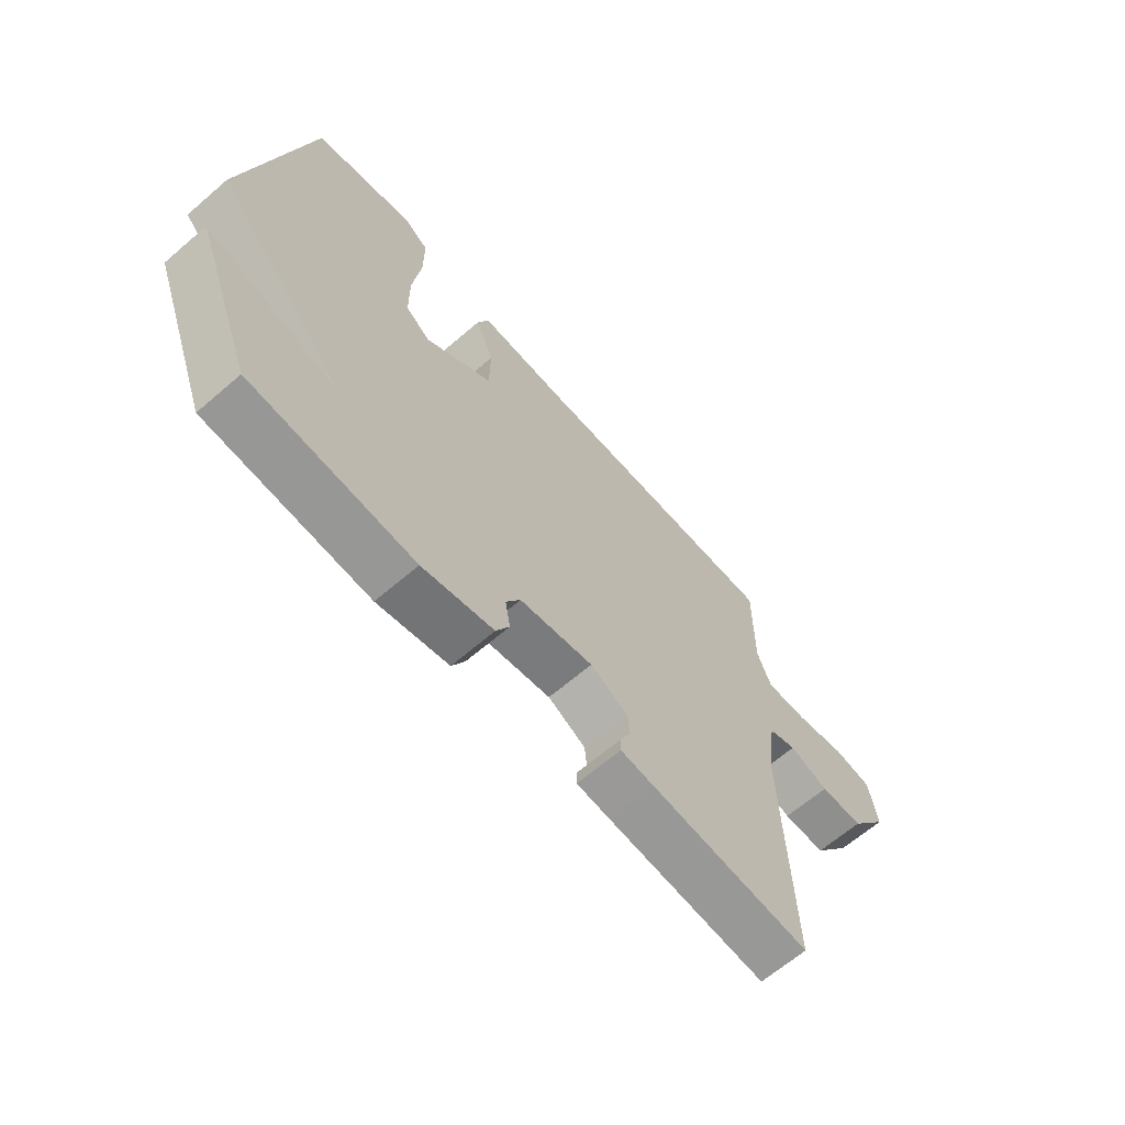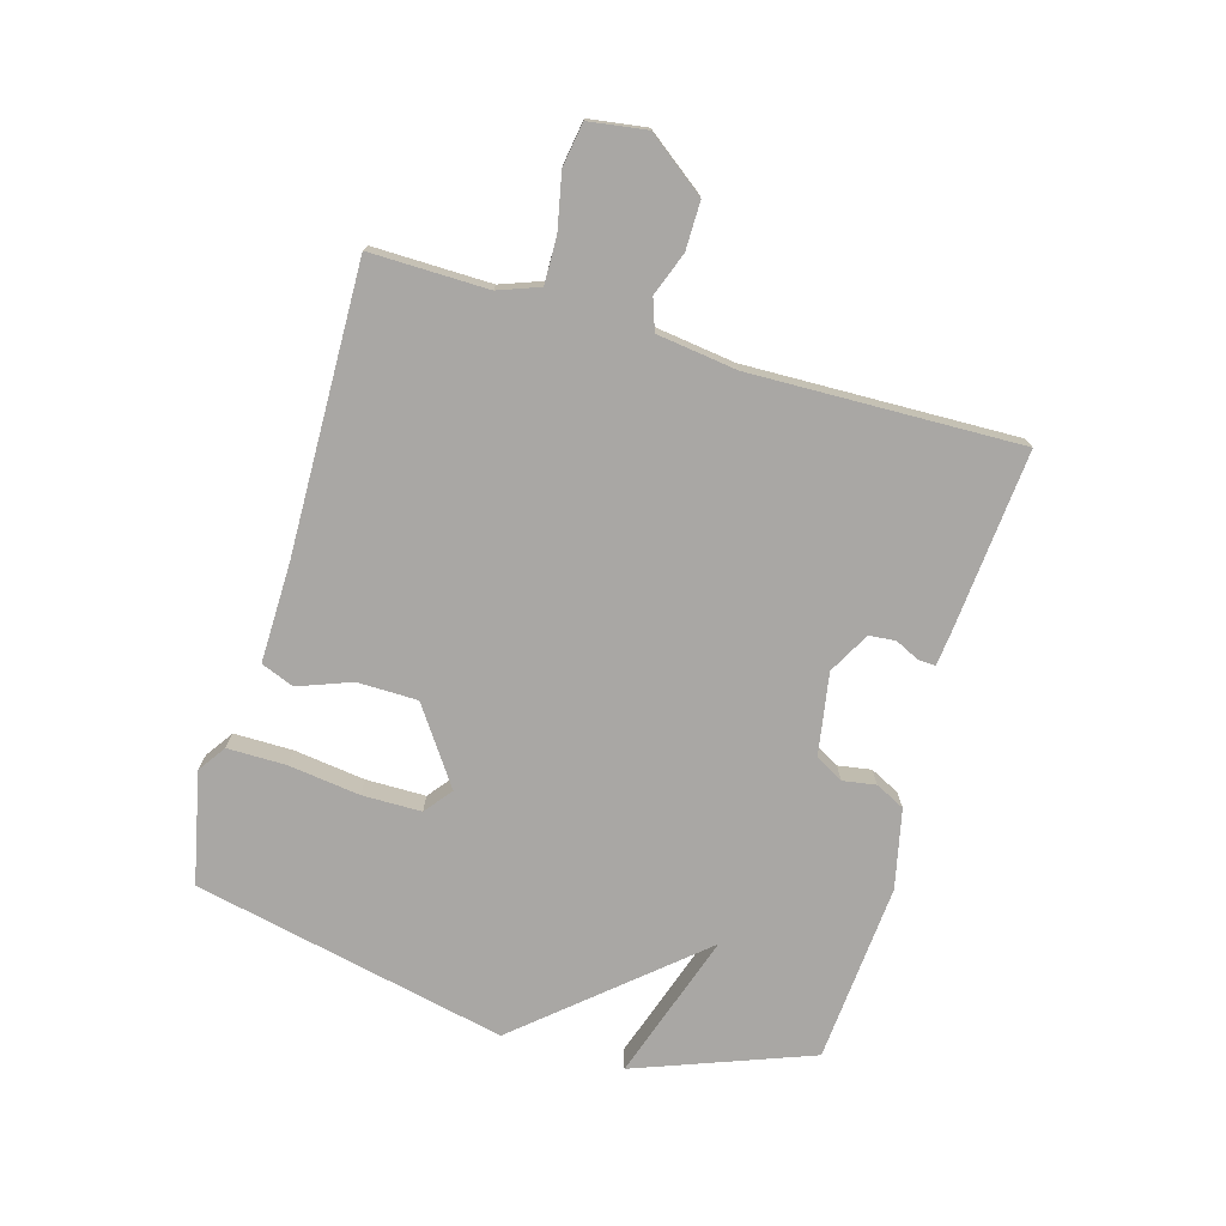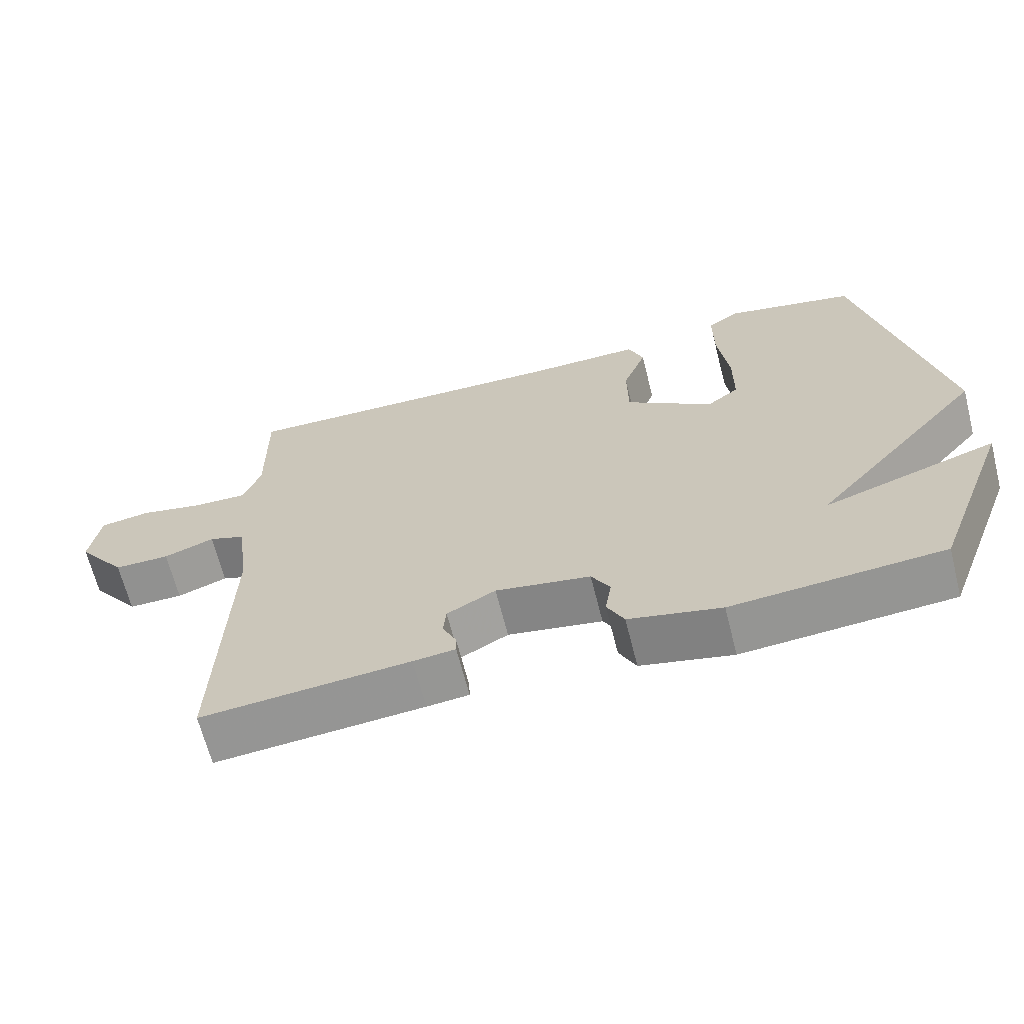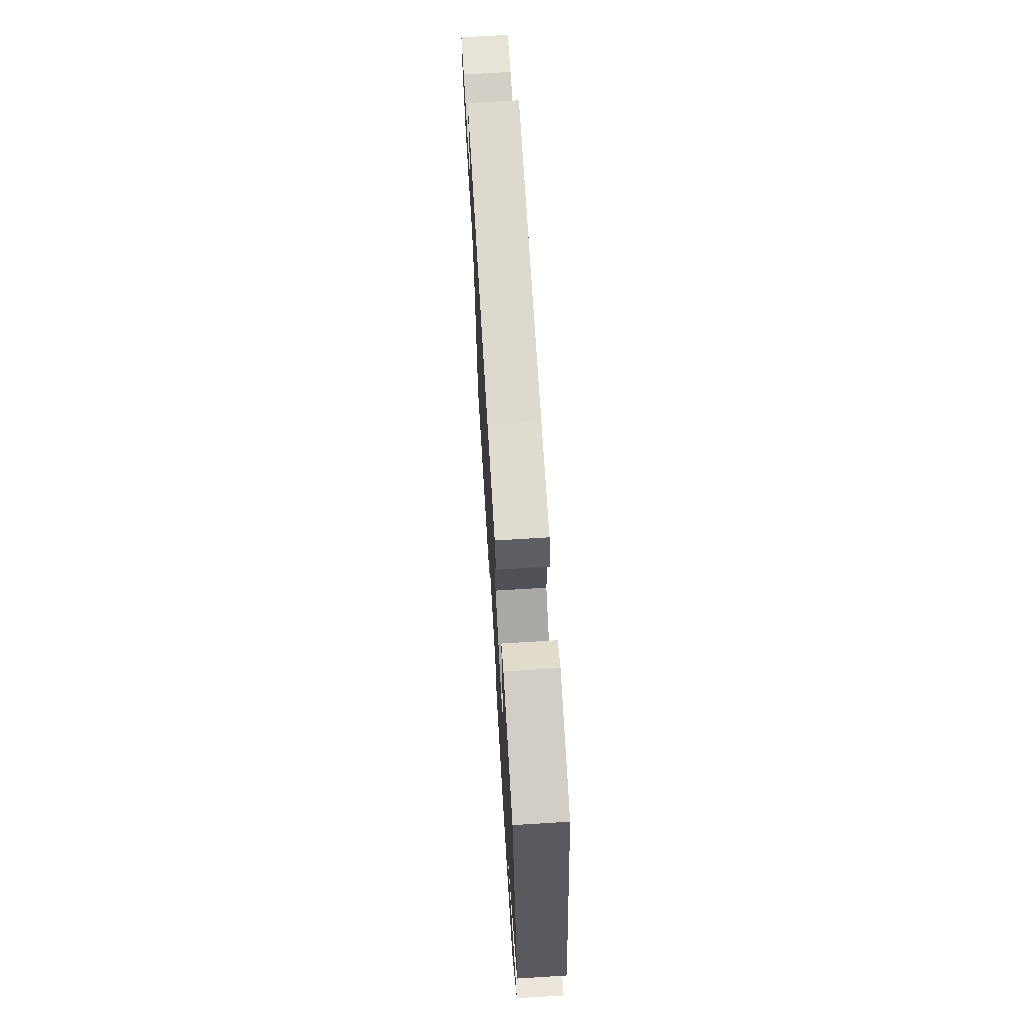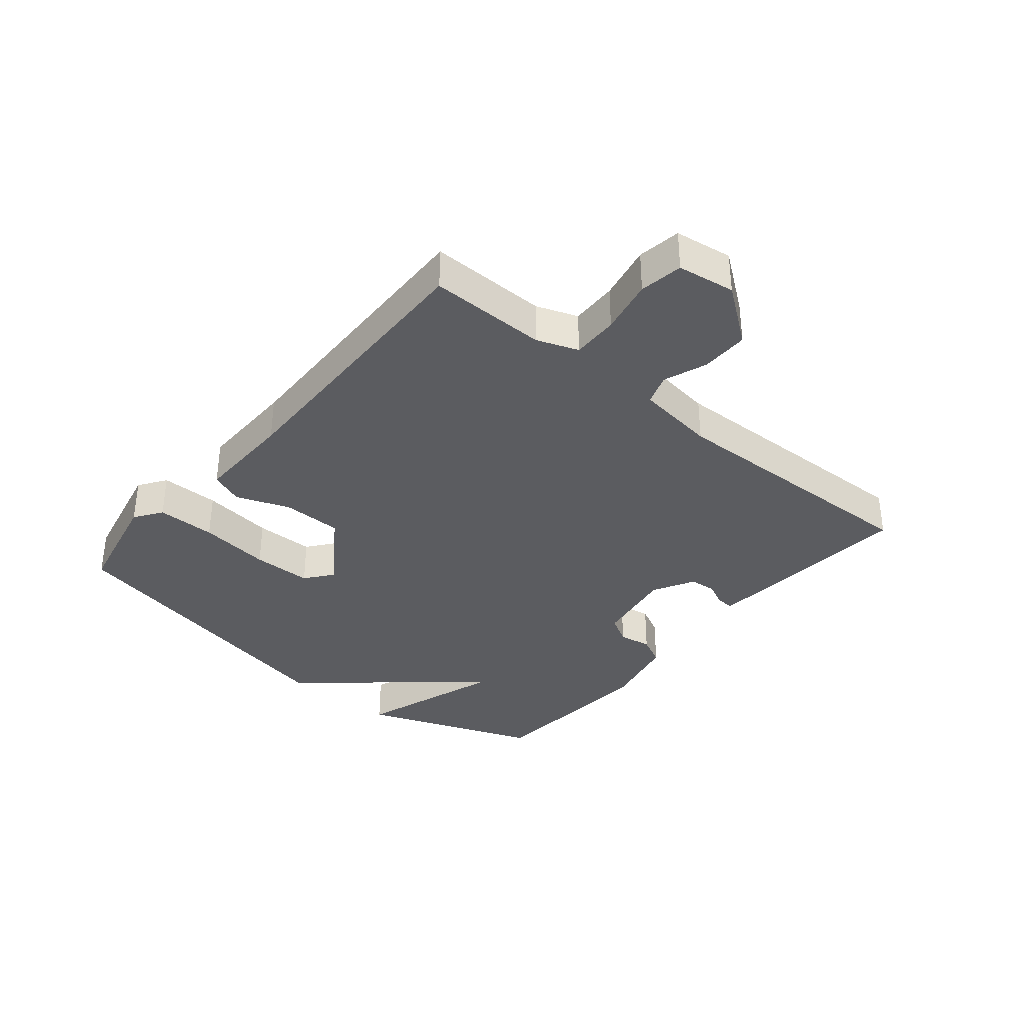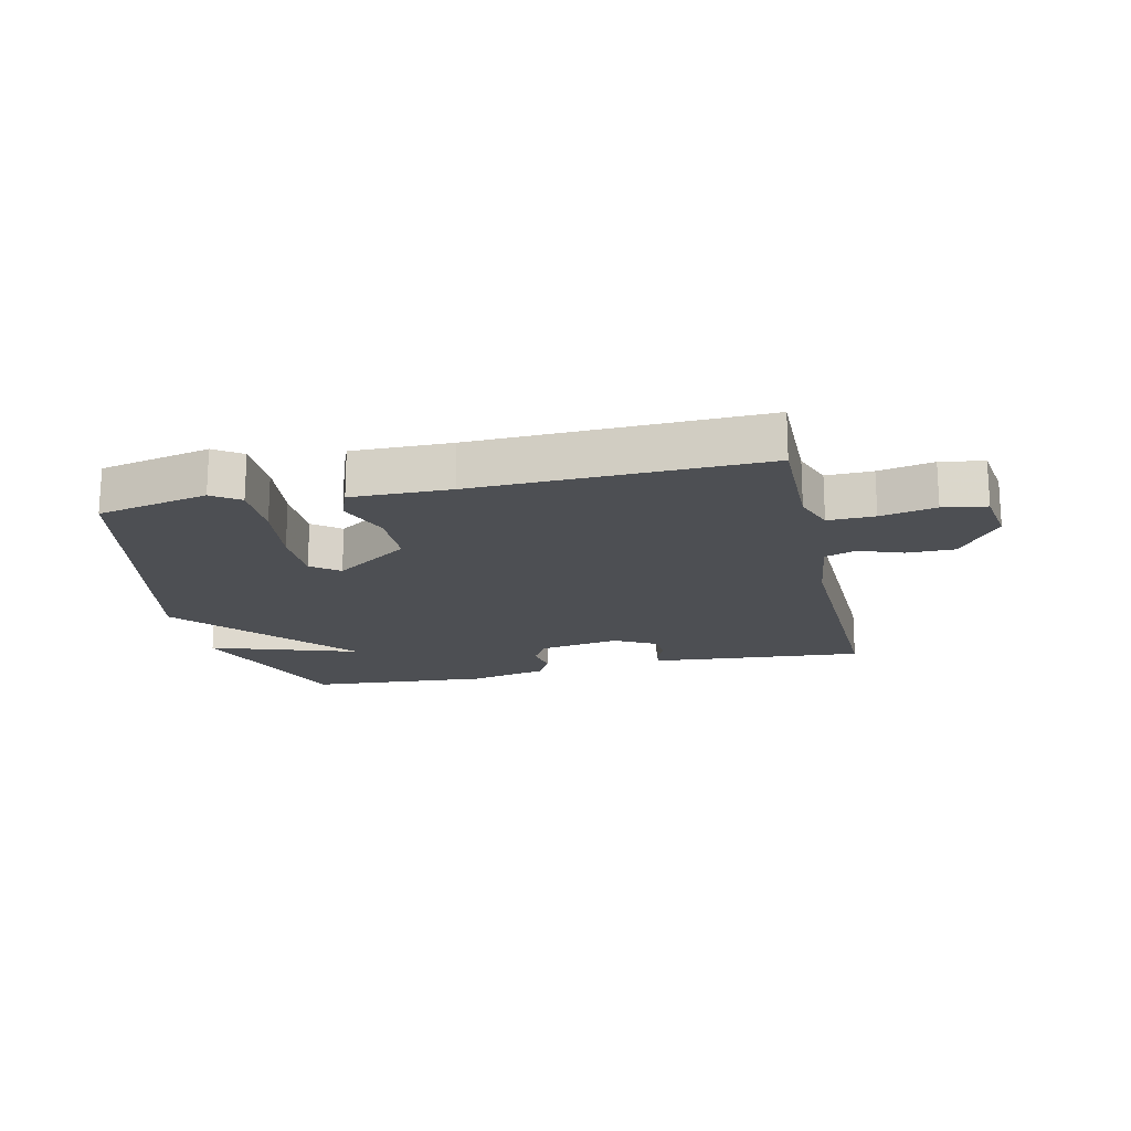
<metadata>
{"format":"obj","ext":"obj","renderer":"f3d","projection":"perspective","resolution":1024,"background":"white","views":[{"elev":-65.3,"azim":-49.1,"up":"+Z"},{"elev":-74.8,"azim":73.6,"up":"+Y"},{"elev":-65.9,"azim":-165.8,"up":"+Z"},{"elev":69.9,"azim":-93.5,"up":"+Z"},{"elev":-35.3,"azim":50.1,"up":"+Y"},{"elev":-17.9,"azim":12.6,"up":"+Y"}]}
</metadata>
<code>
v 0.5 0.07 0.5
v 0.498 0.07 0.308
v 0.523 0.07 0.241
v 0.599 0.07 0.243
v 0.689 0.07 0.262
v 0.76 0.07 0.251
v 0.774 0.07 0.157
v 0.704 0.07 0.063
v 0.626 0.07 0.063
v 0.555 0.07 0.089
v 0.504 0.07 0.071
v 0.487 0.07 -0.06
v 0.5 0.07 -0.5
v 0.208 0.07 -0.476
v 0.149 0.07 -0.47
v 0.15 0.07 -0.442
v 0.169 0.07 -0.402
v 0.165 0.07 -0.359
v 0.097 0.07 -0.322
v -0.036 0.07 -0.345
v -0.062 0.07 -0.391
v -0.053 0.07 -0.445
v -0.077 0.07 -0.493
v -0.206 0.07 -0.522
v -0.5 0.07 -0.5
v -0.609 0.07 -0.213
v -0.367 0.07 -0.292
v -0.609 0.07 -0.013
v -0.5 0.07 0.5
v -0.318 0.07 0.54
v -0.273 0.07 0.509
v -0.273 0.07 0.413
v -0.288 0.07 0.296
v -0.287 0.07 0.199
v -0.242 0.07 0.164
v -0.119 0.07 0.25
v -0.118 0.07 0.348
v -0.151 0.07 0.435
v -0.13 0.07 0.489
v 0.032 0.07 0.487
v 0.5 0 0.5
v 0.498 0 0.308
v 0.523 0 0.241
v 0.599 0 0.243
v 0.689 0 0.262
v 0.76 0 0.251
v 0.774 0 0.157
v 0.704 0 0.063
v 0.626 0 0.063
v 0.555 0 0.089
v 0.504 0 0.071
v 0.487 0 -0.06
v 0.5 0 -0.5
v 0.208 0 -0.476
v 0.149 0 -0.47
v 0.15 0 -0.442
v 0.169 0 -0.402
v 0.165 0 -0.359
v 0.097 0 -0.322
v -0.036 0 -0.345
v -0.062 0 -0.391
v -0.053 0 -0.445
v -0.077 0 -0.493
v -0.206 0 -0.522
v -0.5 0 -0.5
v -0.609 0 -0.213
v -0.367 0 -0.292
v -0.609 0 -0.013
v -0.5 0 0.5
v -0.318 0 0.54
v -0.273 0 0.509
v -0.273 0 0.413
v -0.288 0 0.296
v -0.287 0 0.199
v -0.242 0 0.164
v -0.119 0 0.25
v -0.118 0 0.348
v -0.151 0 0.435
v -0.13 0 0.489
v 0.032 0 0.487
f 37 38 39 40
f 40 1 2
f 37 40 2
f 36 37 2
f 35 36 2 3
f 31 32 33
f 30 31 33
f 29 30 33
f 28 29 33
f 27 28 33
f 27 33 34
f 25 26 27
f 24 25 27
f 23 24 27
f 22 23 27
f 27 34 35
f 22 27 35
f 21 22 35
f 15 16 17
f 14 15 17
f 13 14 17
f 12 13 17
f 11 12 17 18
f 8 9 10
f 7 8 10
f 6 7 10
f 5 6 10
f 4 5 10
f 4 10 11
f 11 18 19
f 4 11 19
f 3 4 19
f 20 21 35
f 3 19 20 35
f 80 79 78 77
f 42 41 80
f 42 80 77
f 42 77 76
f 43 42 76 75
f 73 72 71
f 73 71 70
f 73 70 69
f 73 69 68
f 73 68 67
f 74 73 67
f 67 66 65
f 67 65 64
f 67 64 63
f 67 63 62
f 75 74 67
f 75 67 62
f 75 62 61
f 57 56 55
f 57 55 54
f 57 54 53
f 57 53 52
f 58 57 52 51
f 50 49 48
f 50 48 47
f 50 47 46
f 50 46 45
f 50 45 44
f 51 50 44
f 59 58 51
f 59 51 44
f 59 44 43
f 75 61 60
f 75 60 59 43
f 1 41 42 2
f 2 42 43 3
f 3 43 44 4
f 4 44 45 5
f 5 45 46 6
f 6 46 47 7
f 7 47 48 8
f 8 48 49 9
f 9 49 50 10
f 10 50 51 11
f 11 51 52 12
f 12 52 53 13
f 13 53 54 14
f 14 54 55 15
f 15 55 56 16
f 16 56 57 17
f 17 57 58 18
f 18 58 59 19
f 19 59 60 20
f 20 60 61 21
f 21 61 62 22
f 22 62 63 23
f 23 63 64 24
f 24 64 65 25
f 25 65 66 26
f 26 66 67 27
f 27 67 68 28
f 28 68 69 29
f 29 69 70 30
f 30 70 71 31
f 31 71 72 32
f 32 72 73 33
f 33 73 74 34
f 34 74 75 35
f 35 75 76 36
f 36 76 77 37
f 37 77 78 38
f 38 78 79 39
f 39 79 80 40
f 40 80 41 1

</code>
